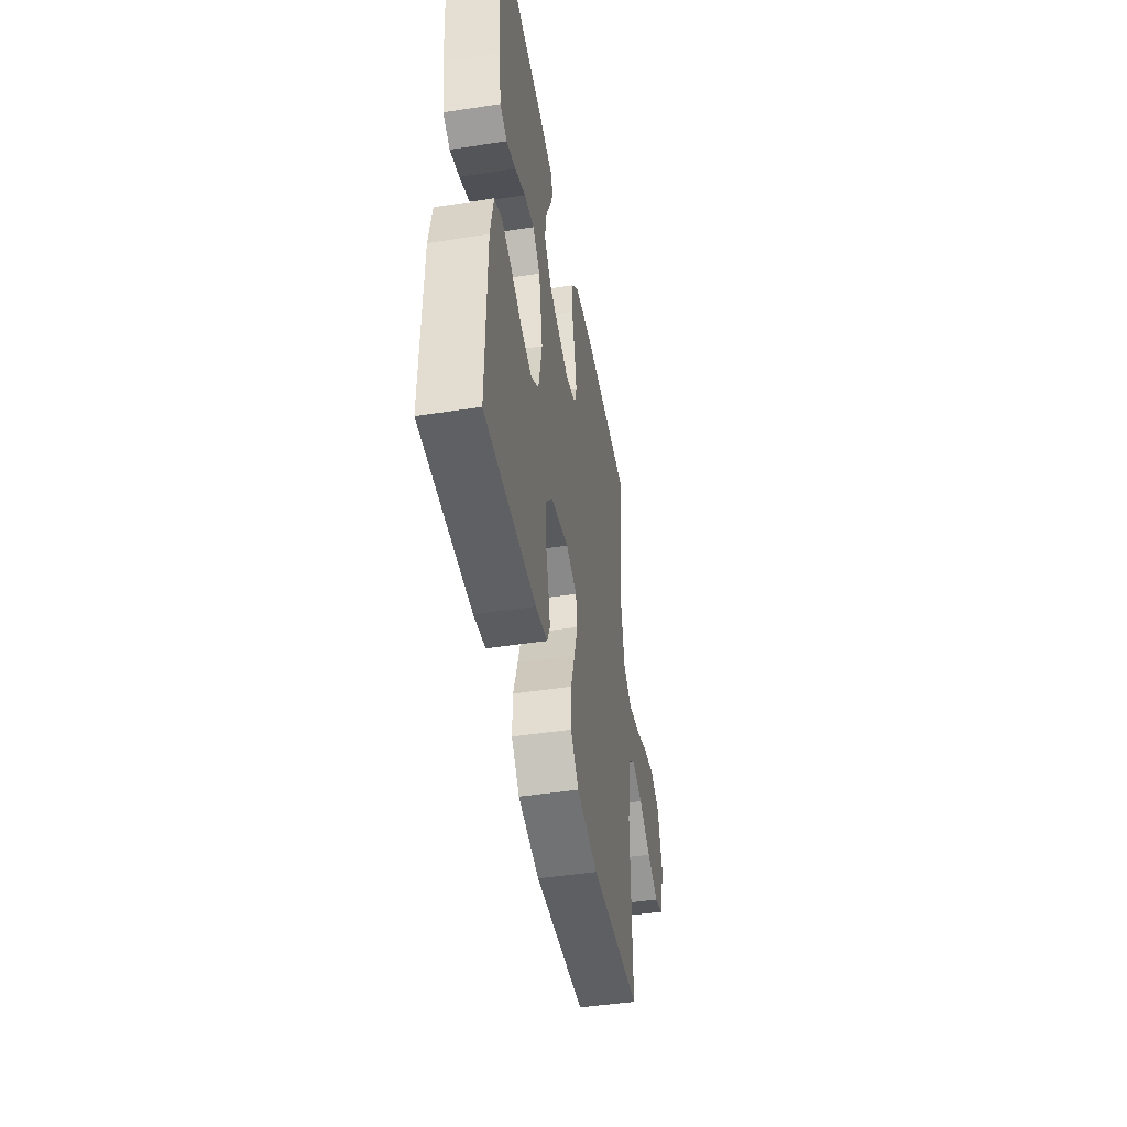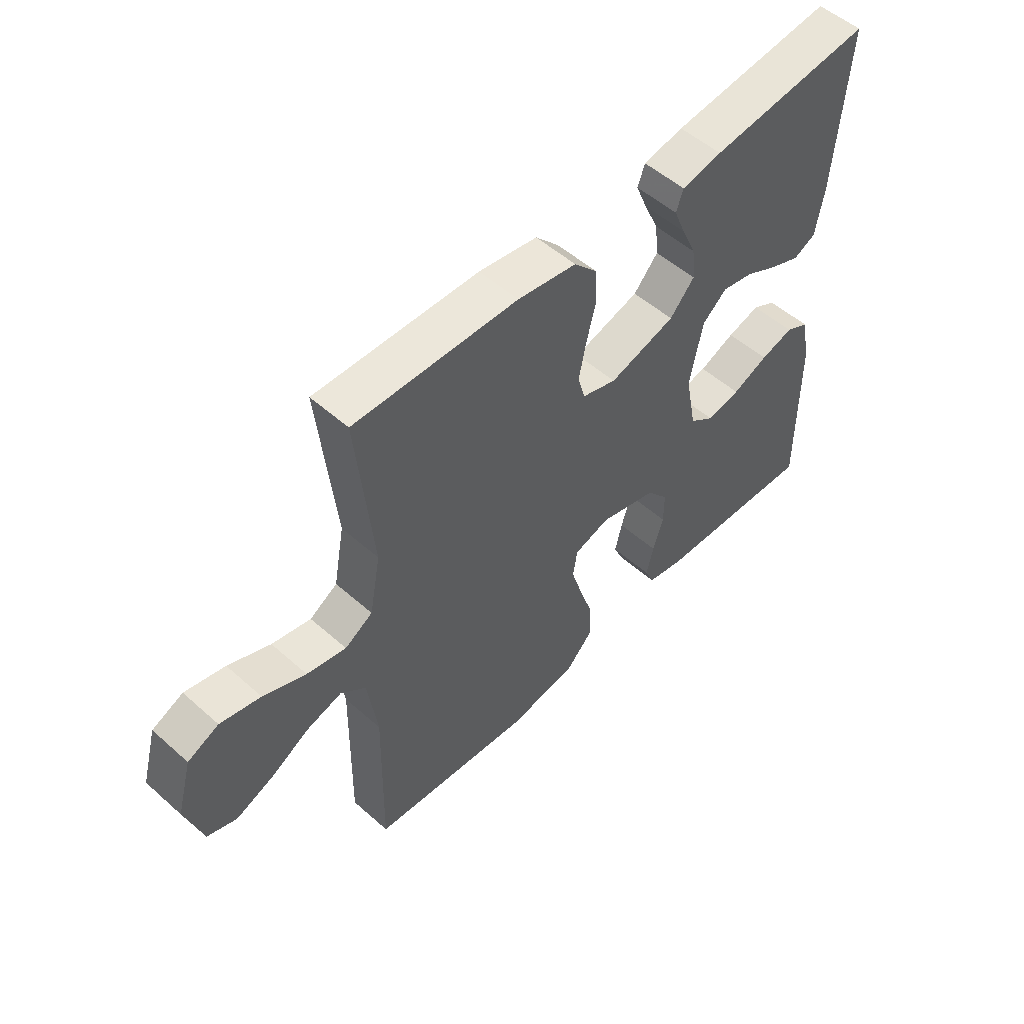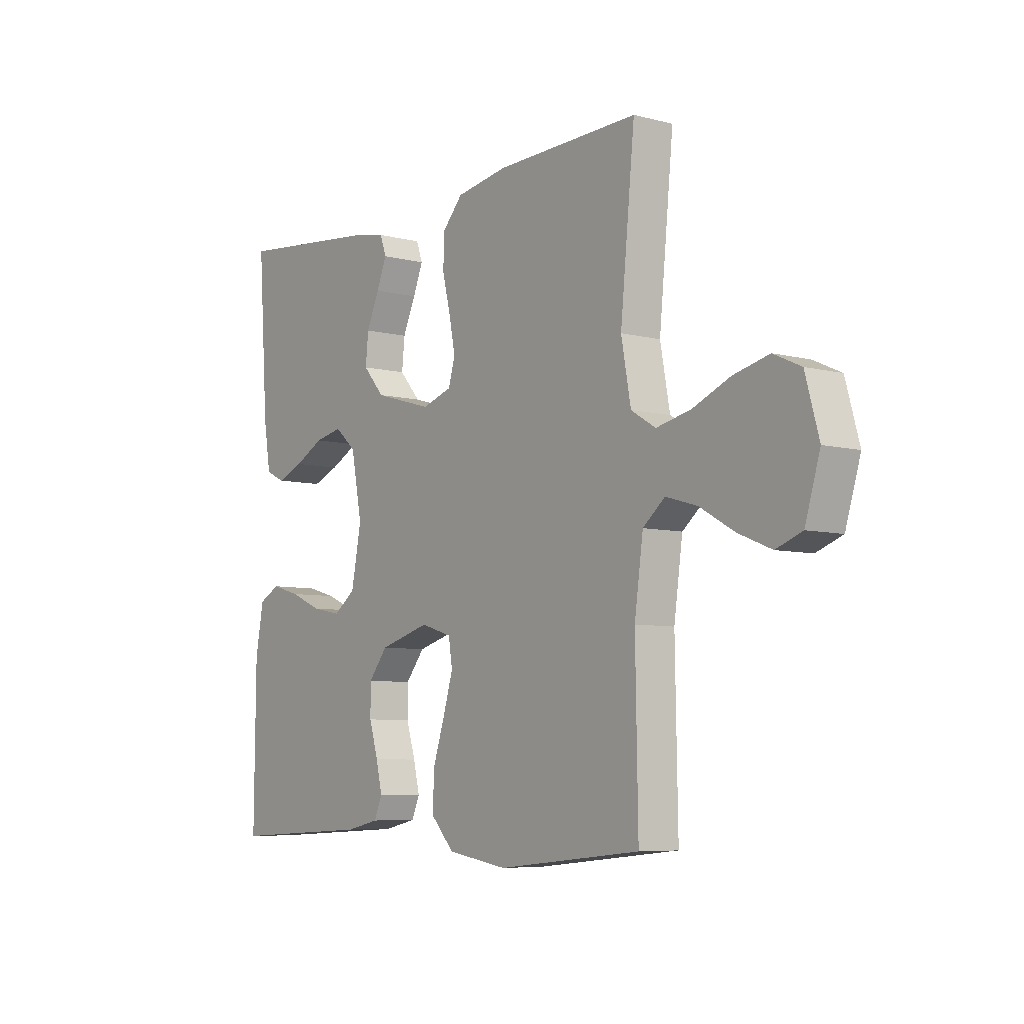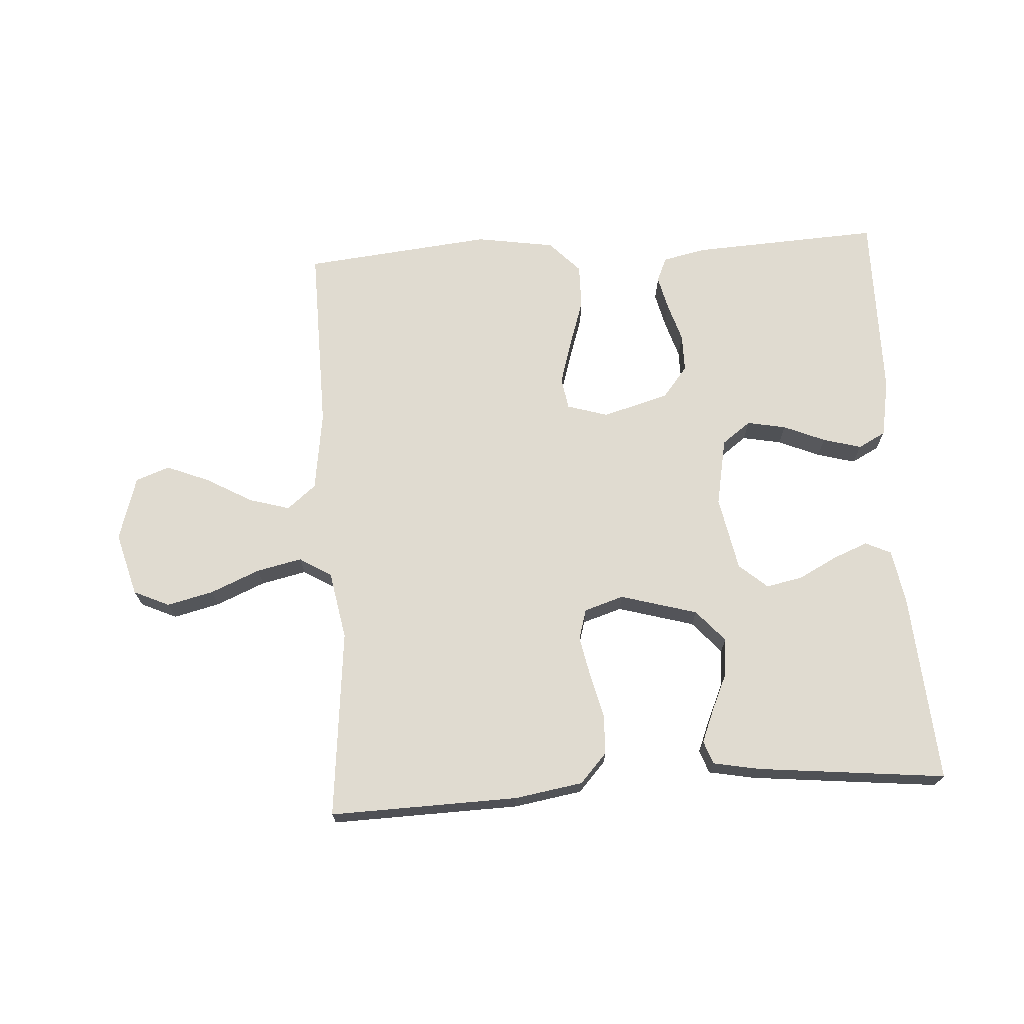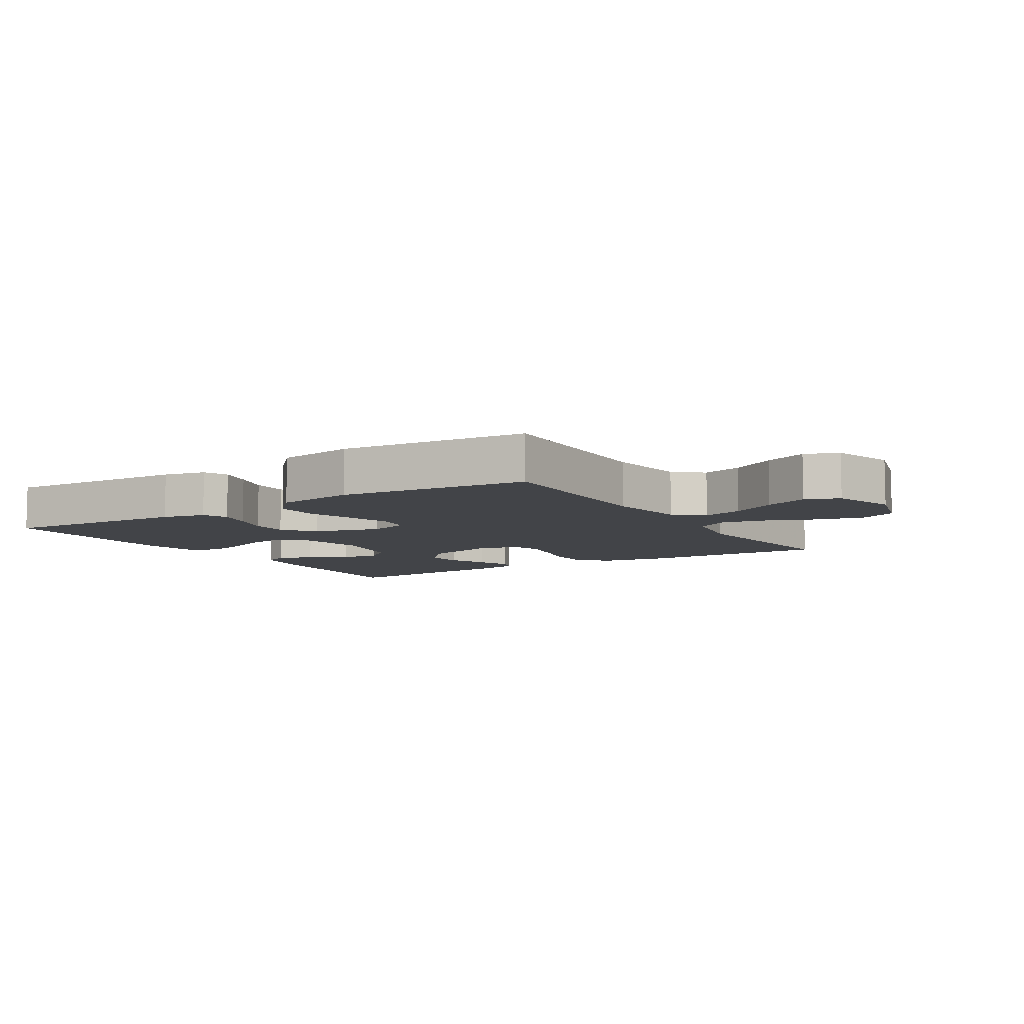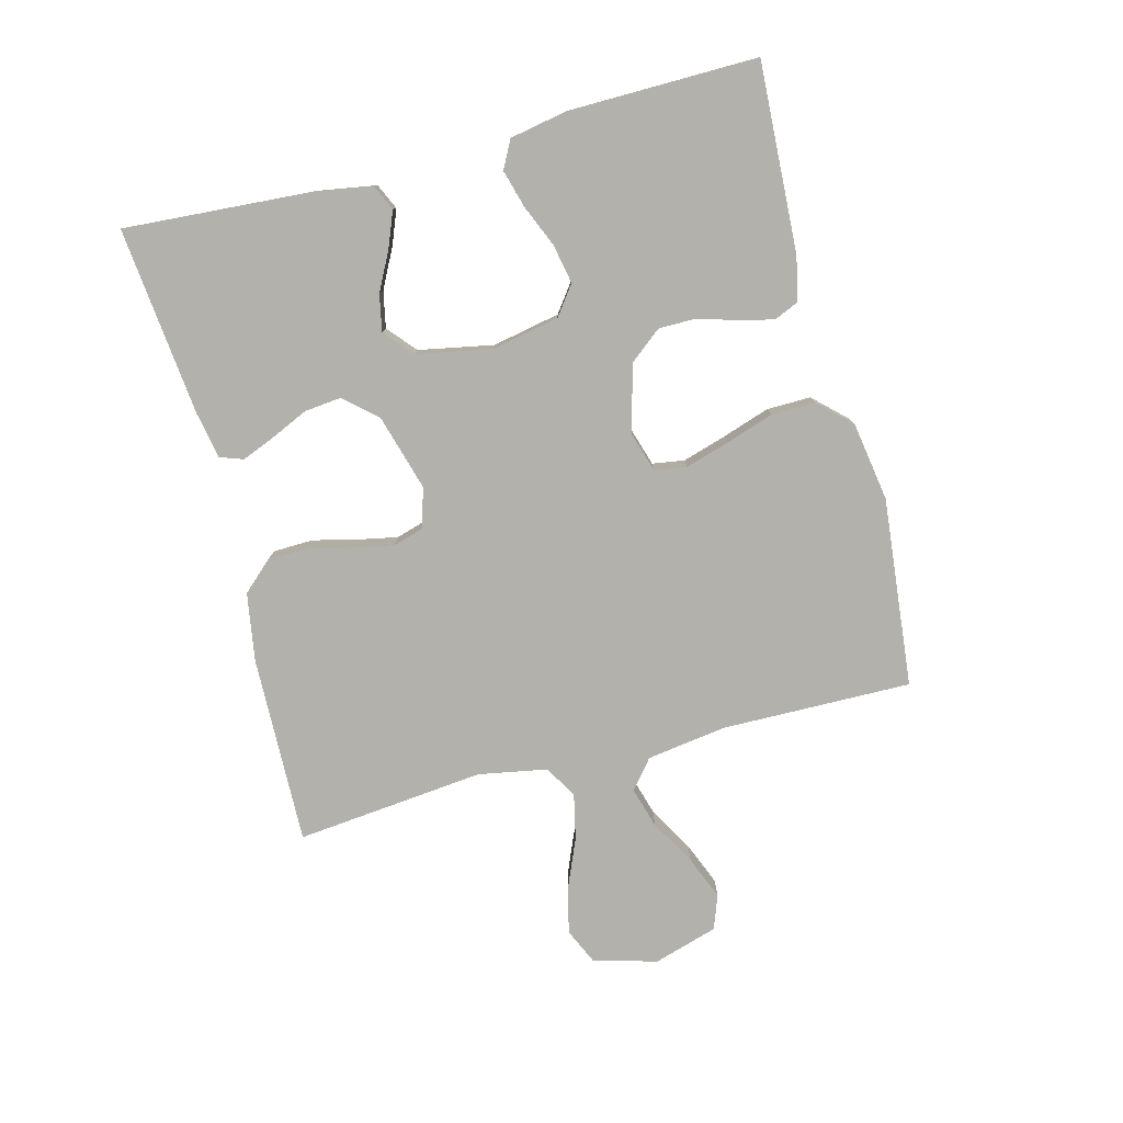
<metadata>
{"format":"obj","ext":"obj","renderer":"f3d","projection":"perspective","resolution":1024,"background":"white","views":[{"elev":-46.8,"azim":99.9,"up":"+Z"},{"elev":53.0,"azim":-46.5,"up":"+Z"},{"elev":-6.8,"azim":-126.9,"up":"+Z"},{"elev":70.1,"azim":-3.6,"up":"+Y"},{"elev":-7.7,"azim":-148.0,"up":"+Y"},{"elev":-78.9,"azim":104.7,"up":"+Y"}]}
</metadata>
<code>
v -0.5 0.07 0.5
v -0.2 0.07 0.492
v -0.092 0.07 0.474
v -0.049 0.07 0.427
v -0.047 0.07 0.363
v -0.064 0.07 0.294
v -0.077 0.07 0.229
v -0.063 0.07 0.181
v 0 0.07 0.161
v 0.122 0.07 0.196
v 0.167 0.07 0.247
v 0.161 0.07 0.306
v 0.134 0.07 0.366
v 0.113 0.07 0.418
v 0.126 0.07 0.455
v 0.2 0.07 0.469
v 0.5 0.07 0.5
v 0.479 0.07 0.2
v 0.464 0.07 0.111
v 0.423 0.07 0.092
v 0.368 0.07 0.114
v 0.306 0.07 0.146
v 0.248 0.07 0.158
v 0.203 0.07 0.119
v 0.18 0.07 0
v 0.201 0.07 -0.108
v 0.247 0.07 -0.142
v 0.309 0.07 -0.13
v 0.375 0.07 -0.102
v 0.436 0.07 -0.085
v 0.48 0.07 -0.108
v 0.497 0.07 -0.2
v 0.5 0.07 -0.5
v 0.2 0.07 -0.484
v 0.131 0.07 -0.469
v 0.114 0.07 -0.43
v 0.127 0.07 -0.375
v 0.146 0.07 -0.313
v 0.146 0.07 -0.253
v 0.106 0.07 -0.203
v 0 0.07 -0.173
v -0.065 0.07 -0.193
v -0.073 0.07 -0.244
v -0.052 0.07 -0.314
v -0.027 0.07 -0.39
v -0.026 0.07 -0.46
v -0.074 0.07 -0.511
v -0.2 0.07 -0.531
v -0.5 0.07 -0.5
v -0.495 0.07 -0.2
v -0.513 0.07 -0.072
v -0.559 0.07 -0.034
v -0.624 0.07 -0.053
v -0.696 0.07 -0.094
v -0.765 0.07 -0.122
v -0.819 0.07 -0.102
v -0.85 0.07 0
v -0.822 0.07 0.101
v -0.765 0.07 0.127
v -0.691 0.07 0.109
v -0.613 0.07 0.076
v -0.541 0.07 0.06
v -0.49 0.07 0.091
v -0.47 0.07 0.2
v -0.5 0 0.5
v -0.2 0 0.492
v -0.092 0 0.474
v -0.049 0 0.427
v -0.047 0 0.363
v -0.064 0 0.294
v -0.077 0 0.229
v -0.063 0 0.181
v 0 0 0.161
v 0.122 0 0.196
v 0.167 0 0.247
v 0.161 0 0.306
v 0.134 0 0.366
v 0.113 0 0.418
v 0.126 0 0.455
v 0.2 0 0.469
v 0.5 0 0.5
v 0.479 0 0.2
v 0.464 0 0.111
v 0.423 0 0.092
v 0.368 0 0.114
v 0.306 0 0.146
v 0.248 0 0.158
v 0.203 0 0.119
v 0.18 0 0
v 0.201 0 -0.108
v 0.247 0 -0.142
v 0.309 0 -0.13
v 0.375 0 -0.102
v 0.436 0 -0.085
v 0.48 0 -0.108
v 0.497 0 -0.2
v 0.5 0 -0.5
v 0.2 0 -0.484
v 0.131 0 -0.469
v 0.114 0 -0.43
v 0.127 0 -0.375
v 0.146 0 -0.313
v 0.146 0 -0.253
v 0.106 0 -0.203
v 0 0 -0.173
v -0.065 0 -0.193
v -0.073 0 -0.244
v -0.052 0 -0.314
v -0.027 0 -0.39
v -0.026 0 -0.46
v -0.074 0 -0.511
v -0.2 0 -0.531
v -0.5 0 -0.5
v -0.495 0 -0.2
v -0.513 0 -0.072
v -0.559 0 -0.034
v -0.624 0 -0.053
v -0.696 0 -0.094
v -0.765 0 -0.122
v -0.819 0 -0.102
v -0.85 0 0
v -0.822 0 0.101
v -0.765 0 0.127
v -0.691 0 0.109
v -0.613 0 0.076
v -0.541 0 0.06
v -0.49 0 0.091
v -0.47 0 0.2
f 59 60 61
f 58 59 61
f 57 58 61
f 56 57 61
f 55 56 61
f 54 55 61
f 53 54 61
f 52 53 61 62
f 51 52 62 63
f 48 49 50
f 47 48 50
f 46 47 50
f 45 46 50
f 44 45 50
f 51 63 64
f 50 51 64
f 44 50 64
f 43 44 64
f 36 37 38
f 35 36 38
f 34 35 38
f 33 34 38
f 32 33 38
f 31 32 38
f 30 31 38
f 29 30 38
f 28 29 38
f 27 28 38 39
f 26 27 39 40
f 20 21 22
f 19 20 22
f 18 19 22
f 17 18 22
f 16 17 22
f 15 16 22
f 14 15 22
f 13 14 22
f 12 13 22
f 11 12 22 23
f 10 11 23 24
f 4 5 6
f 3 4 6
f 2 3 6
f 1 2 6
f 64 1 6
f 64 6 7
f 64 7 8
f 43 64 8
f 42 43 8
f 41 42 8 9
f 41 9 10
f 40 41 10
f 26 40 10
f 25 26 10
f 10 24 25
f 125 124 123
f 125 123 122
f 125 122 121
f 125 121 120
f 125 120 119
f 125 119 118
f 125 118 117
f 126 125 117 116
f 127 126 116 115
f 114 113 112
f 114 112 111
f 114 111 110
f 114 110 109
f 114 109 108
f 128 127 115
f 128 115 114
f 128 114 108
f 128 108 107
f 102 101 100
f 102 100 99
f 102 99 98
f 102 98 97
f 102 97 96
f 102 96 95
f 102 95 94
f 102 94 93
f 102 93 92
f 103 102 92 91
f 104 103 91 90
f 86 85 84
f 86 84 83
f 86 83 82
f 86 82 81
f 86 81 80
f 86 80 79
f 86 79 78
f 86 78 77
f 86 77 76
f 87 86 76 75
f 88 87 75 74
f 70 69 68
f 70 68 67
f 70 67 66
f 70 66 65
f 70 65 128
f 71 70 128
f 72 71 128
f 72 128 107
f 72 107 106
f 73 72 106 105
f 74 73 105
f 74 105 104
f 74 104 90
f 74 90 89
f 89 88 74
f 1 65 66 2
f 2 66 67 3
f 3 67 68 4
f 4 68 69 5
f 5 69 70 6
f 6 70 71 7
f 7 71 72 8
f 8 72 73 9
f 9 73 74 10
f 10 74 75 11
f 11 75 76 12
f 12 76 77 13
f 13 77 78 14
f 14 78 79 15
f 15 79 80 16
f 16 80 81 17
f 17 81 82 18
f 18 82 83 19
f 19 83 84 20
f 20 84 85 21
f 21 85 86 22
f 22 86 87 23
f 23 87 88 24
f 24 88 89 25
f 25 89 90 26
f 26 90 91 27
f 27 91 92 28
f 28 92 93 29
f 29 93 94 30
f 30 94 95 31
f 31 95 96 32
f 32 96 97 33
f 33 97 98 34
f 34 98 99 35
f 35 99 100 36
f 36 100 101 37
f 37 101 102 38
f 38 102 103 39
f 39 103 104 40
f 40 104 105 41
f 41 105 106 42
f 42 106 107 43
f 43 107 108 44
f 44 108 109 45
f 45 109 110 46
f 46 110 111 47
f 47 111 112 48
f 48 112 113 49
f 49 113 114 50
f 50 114 115 51
f 51 115 116 52
f 52 116 117 53
f 53 117 118 54
f 54 118 119 55
f 55 119 120 56
f 56 120 121 57
f 57 121 122 58
f 58 122 123 59
f 59 123 124 60
f 60 124 125 61
f 61 125 126 62
f 62 126 127 63
f 63 127 128 64
f 64 128 65 1

</code>
